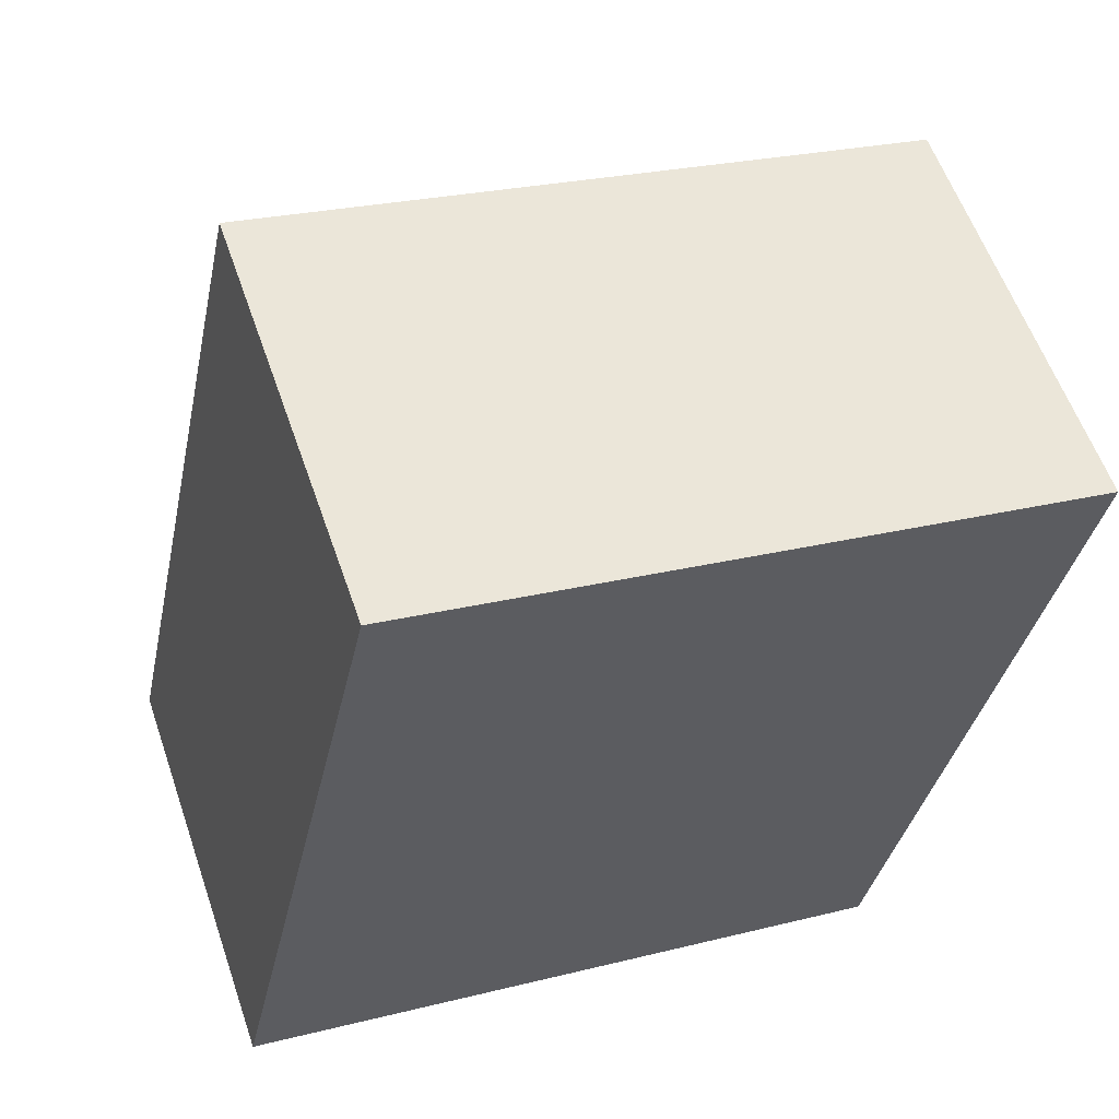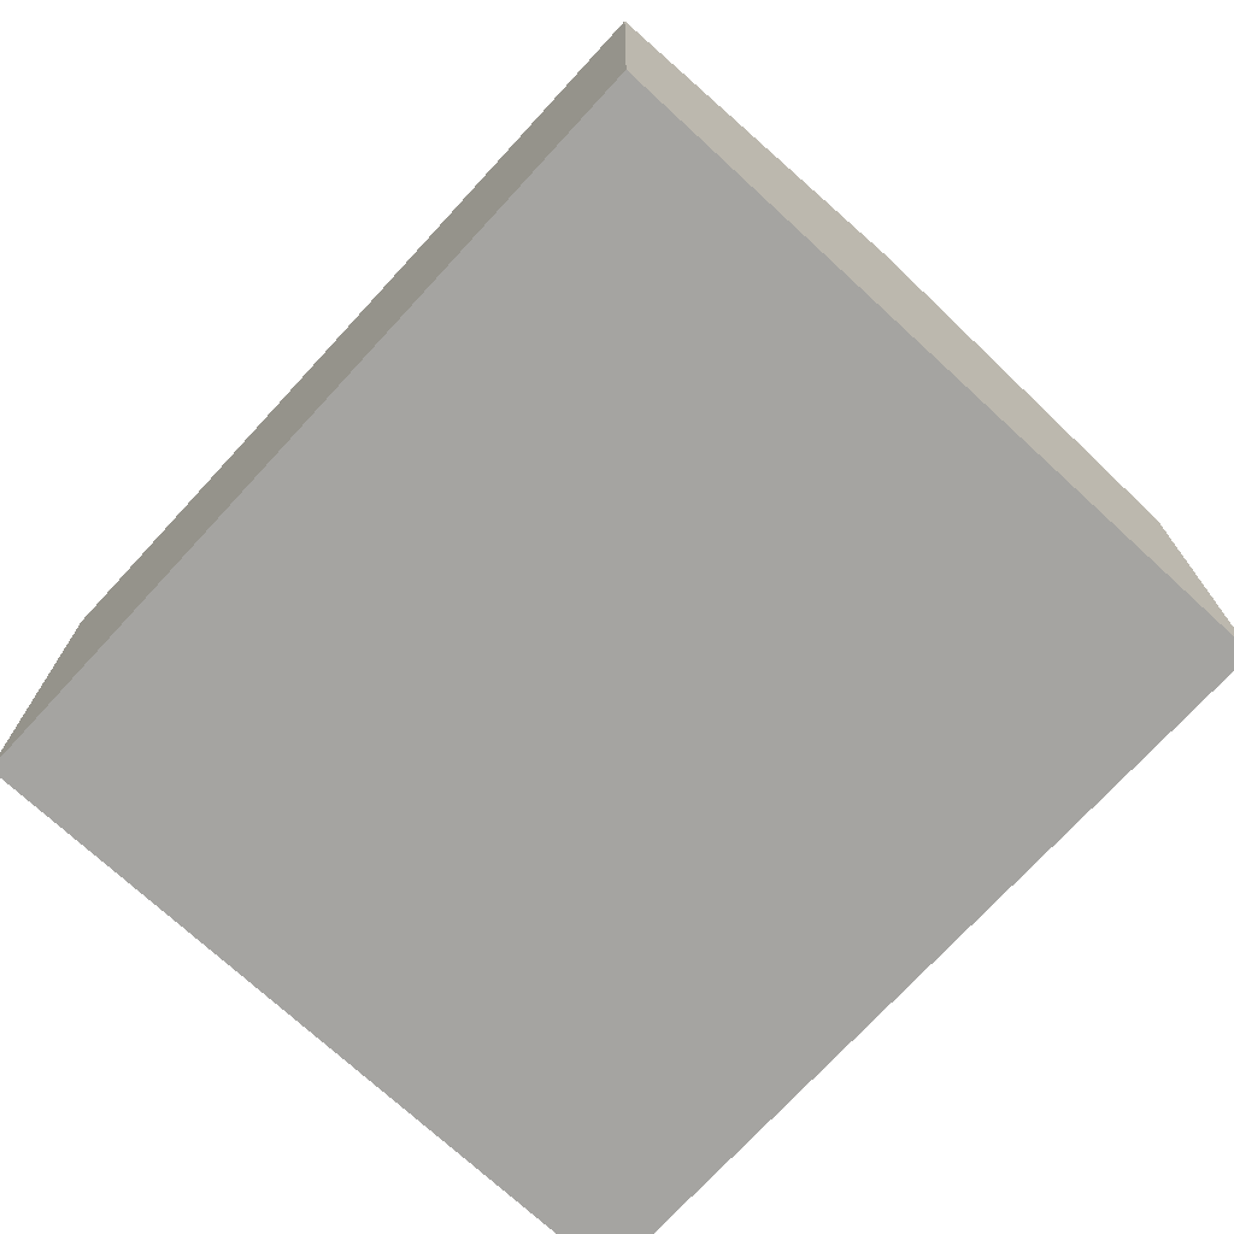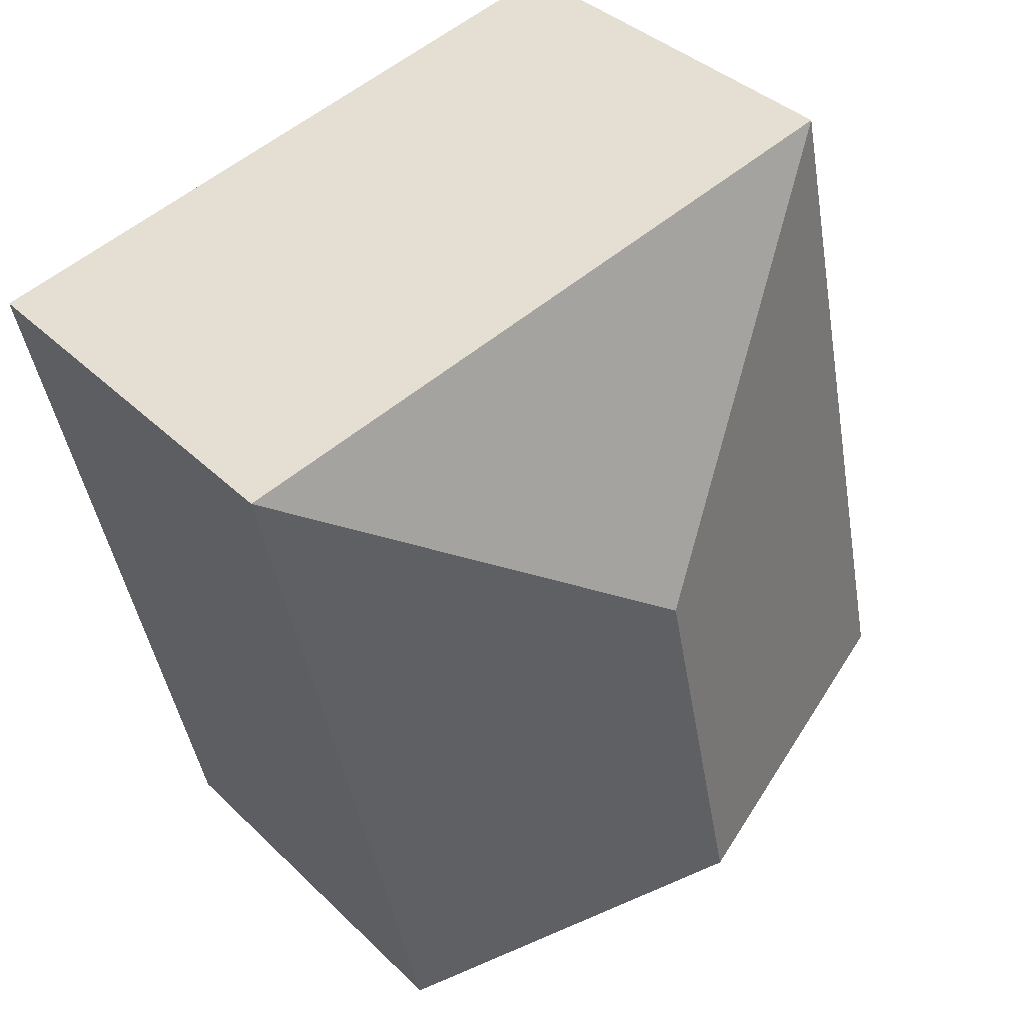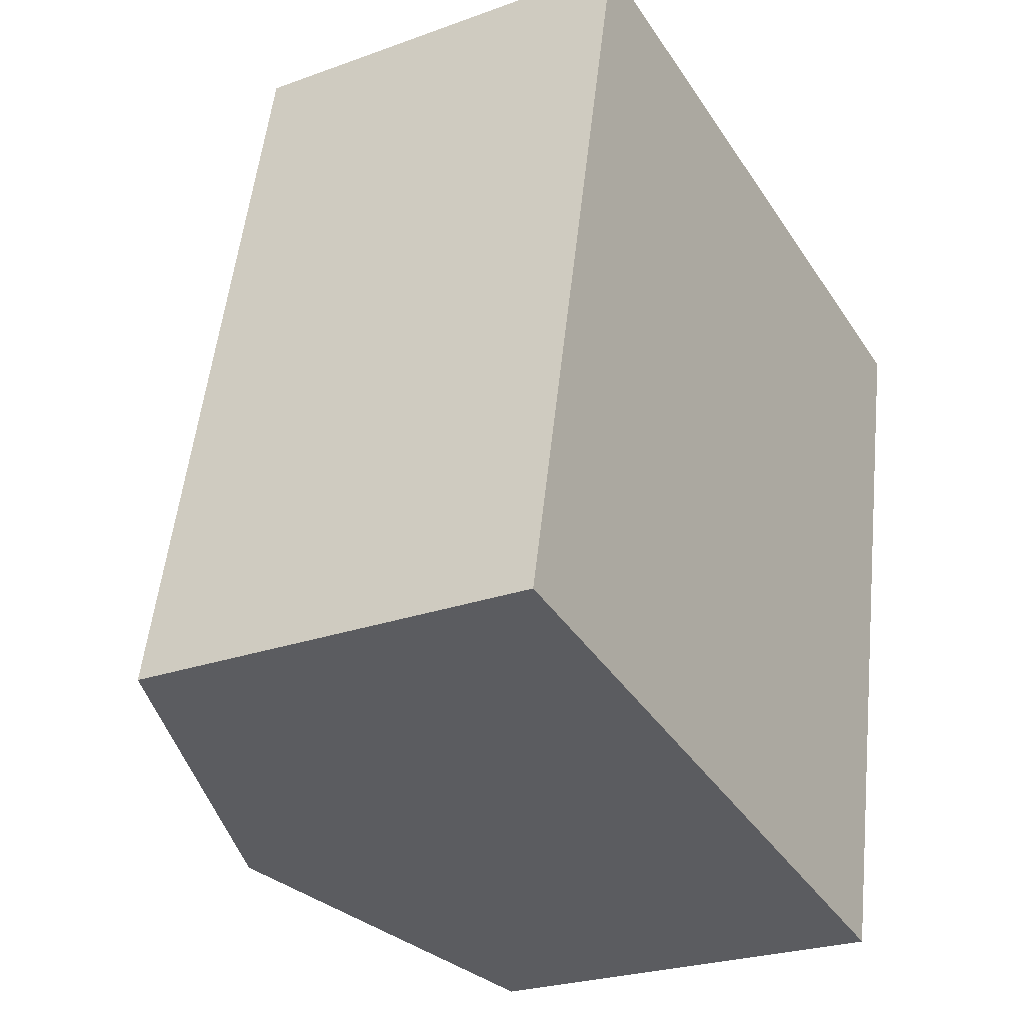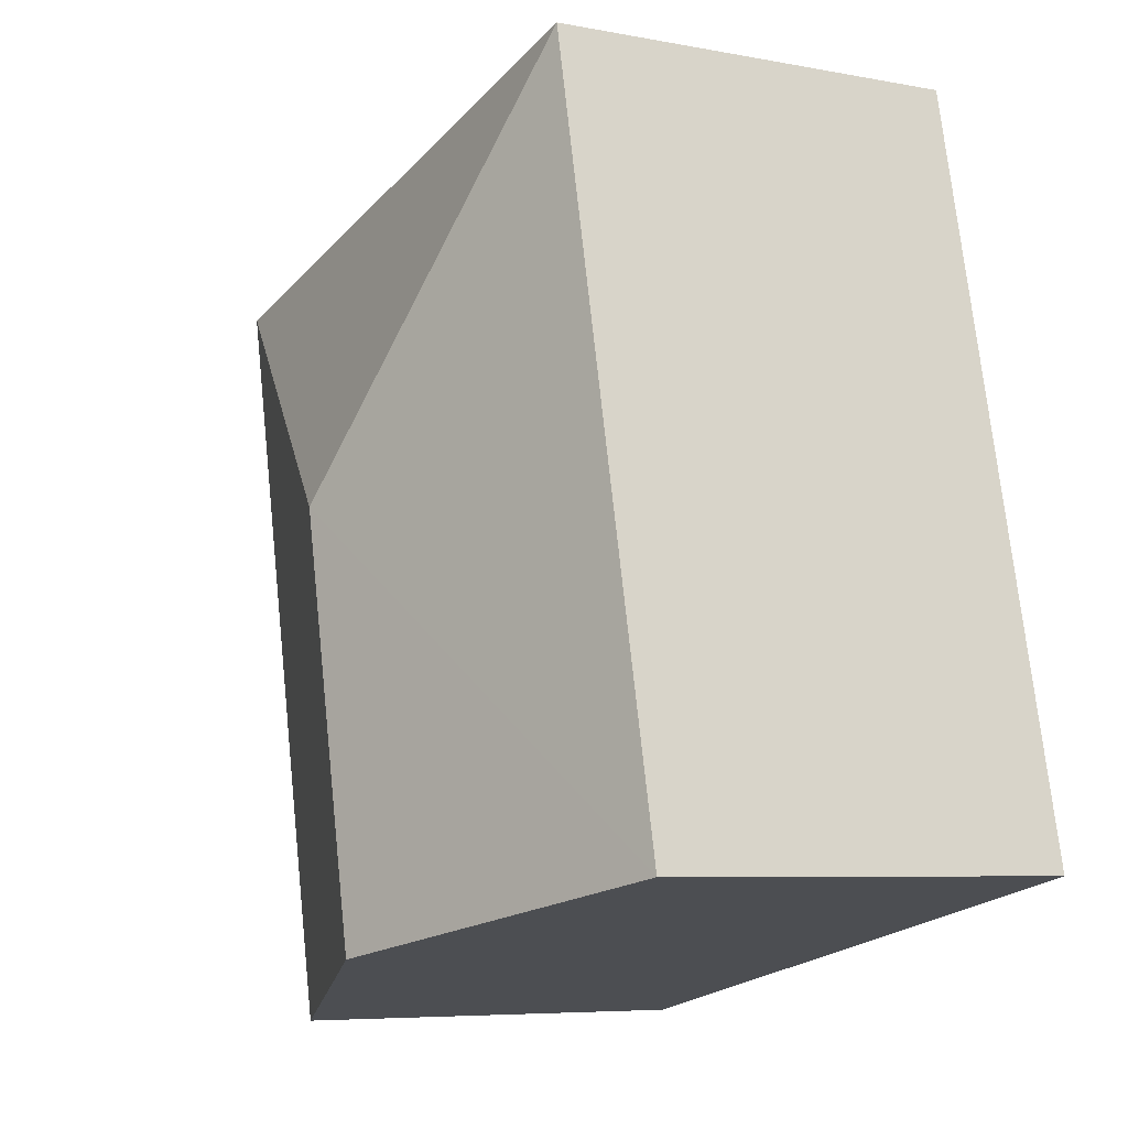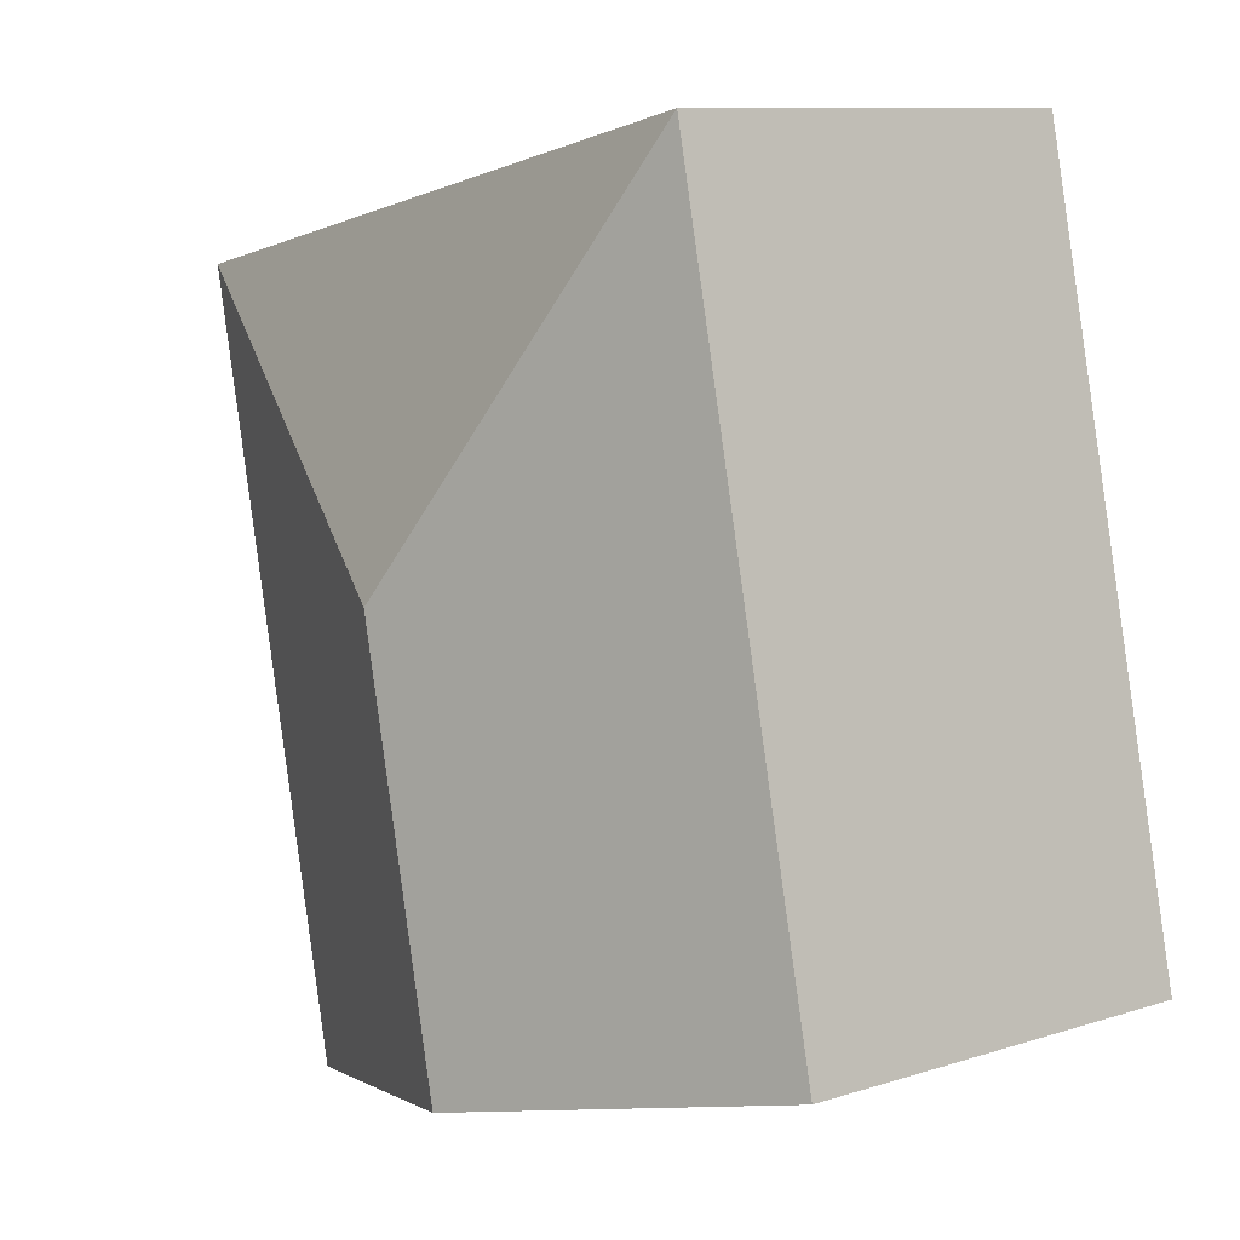
<metadata>
{"format":"obj","ext":"obj","renderer":"f3d","projection":"perspective","resolution":1024,"background":"white","views":[{"elev":58.4,"azim":-19.0,"up":"+Z"},{"elev":-73.3,"azim":149.7,"up":"+Y"},{"elev":37.5,"azim":140.7,"up":"+Z"},{"elev":-25.0,"azim":-59.4,"up":"+Z"},{"elev":-6.5,"azim":-119.5,"up":"+Z"},{"elev":10.1,"azim":-129.2,"up":"+Z"}]}
</metadata>
<code>
v  3.445 2.147 -0.753
v  2.186 2.745 1.748
v  4.285 2.147 3.094
v  1.723 2.745 -0.377
v  0.84 2.147 3.847
v  0 2.147 1.315e-16
v  3.445 4.611e-17 -0.753
v  1.723 2.308e-17 -0.377
v  0 0 0
v  0.84 -2.356e-16 3.847
v  4.285 -1.895e-16 3.094
g defaultobject
f 1 2 3
f 2 1 4
f 2 5 3
f 6 2 4
f 2 6 5
f 7 4 1
f 4 7 6
f 6 7 8
f 6 8 9
f 9 5 6
f 5 9 10
f 10 3 5
f 3 10 11
f 11 1 3
f 1 11 7
f 8 10 9
f 10 8 7
f 10 7 11

</code>
